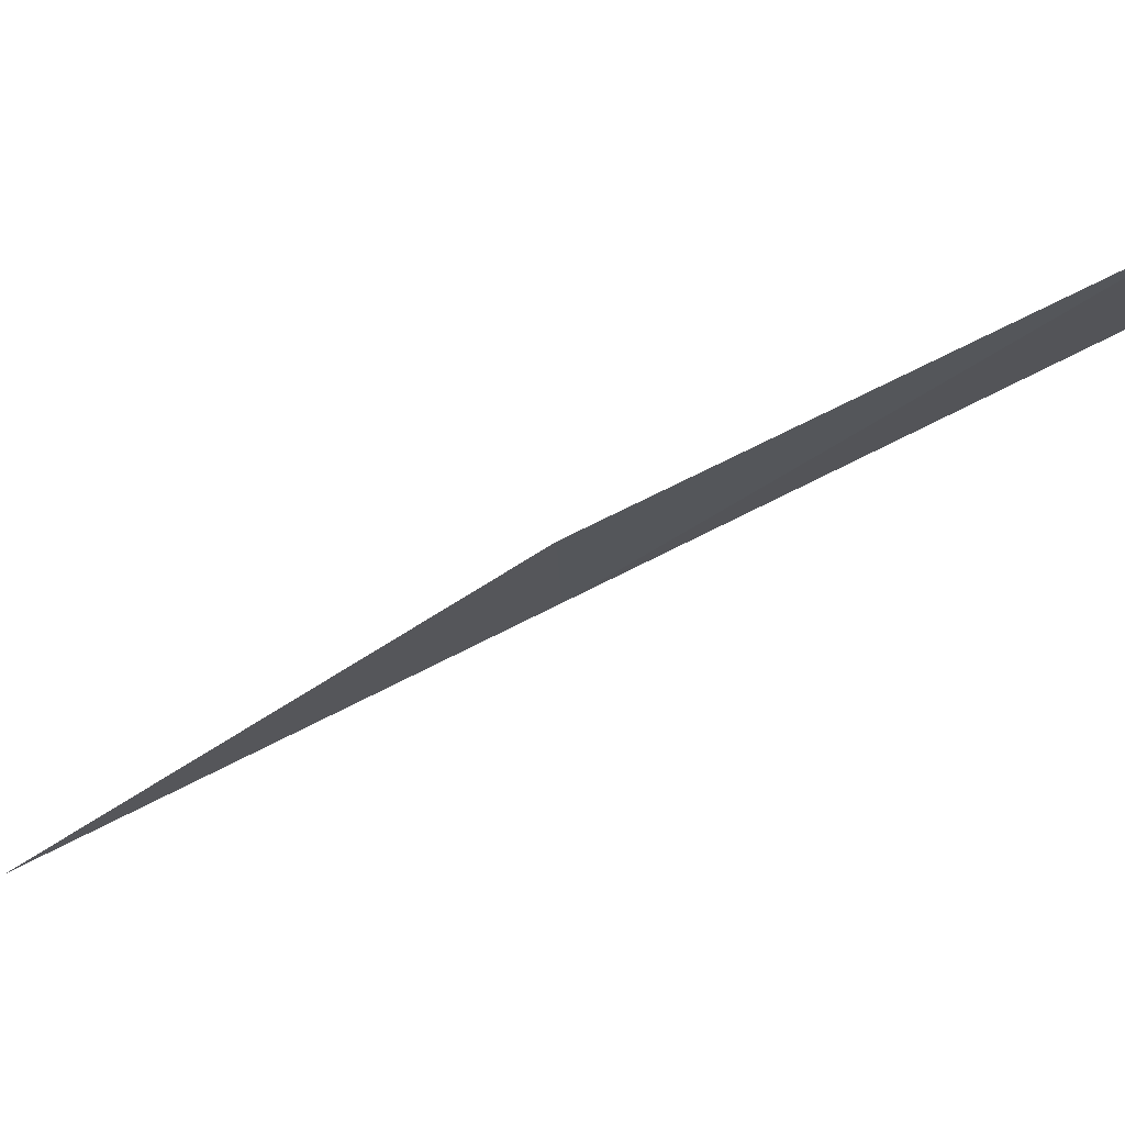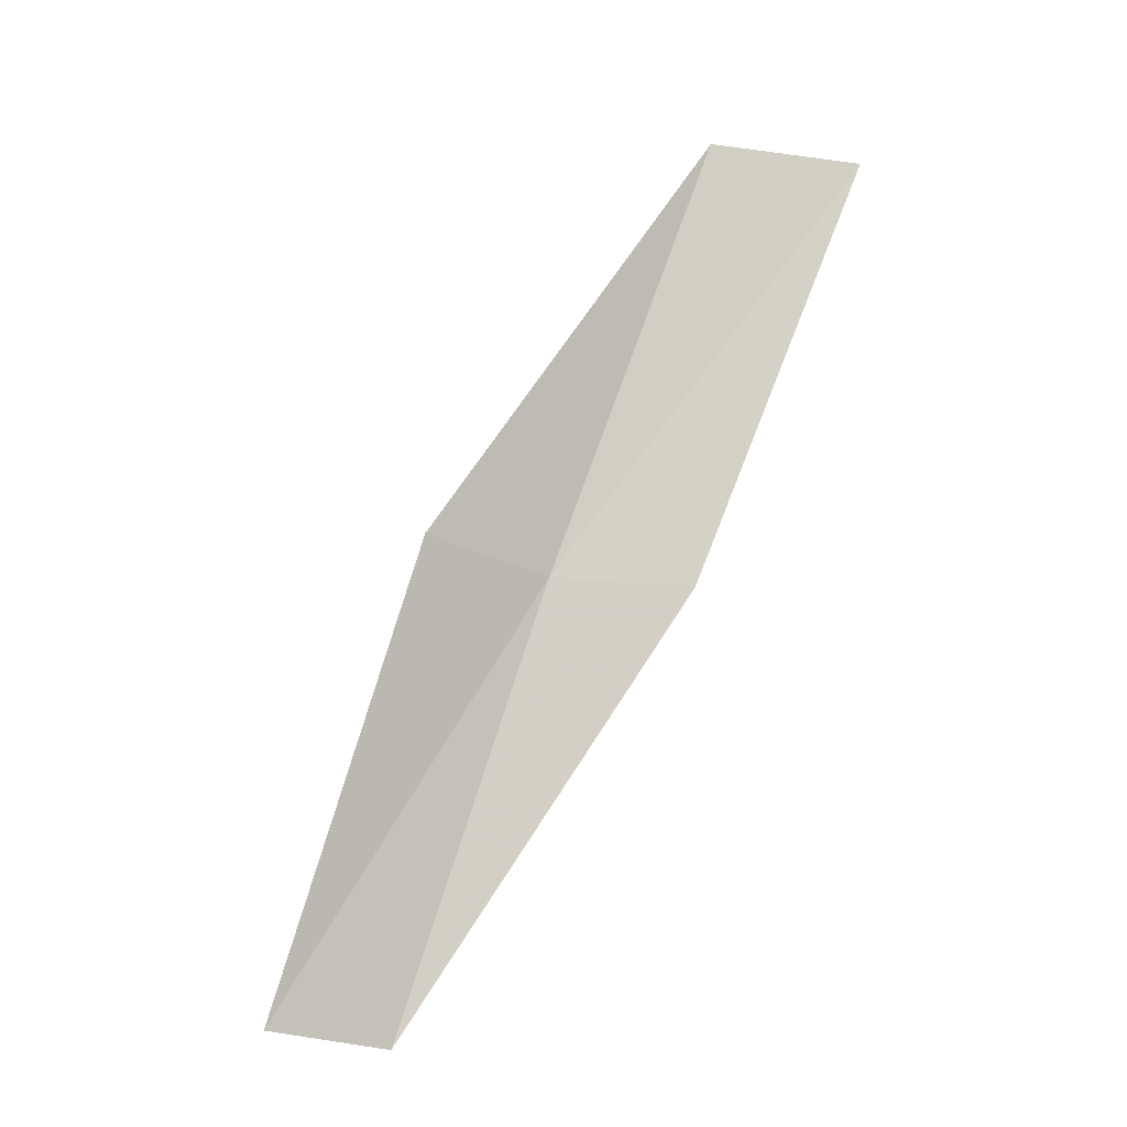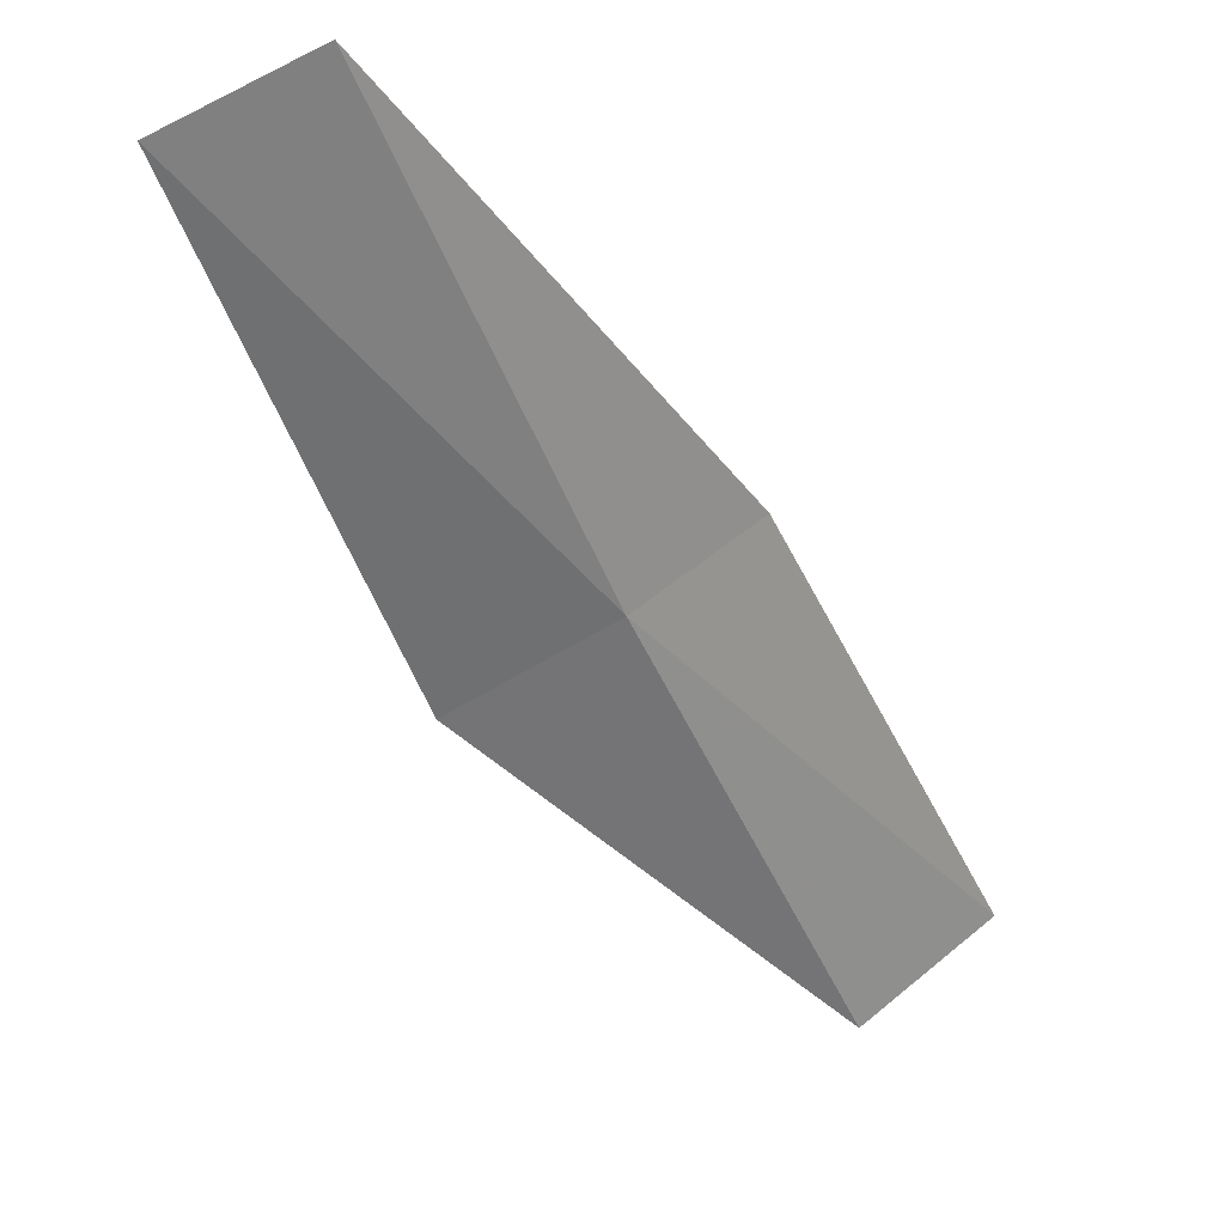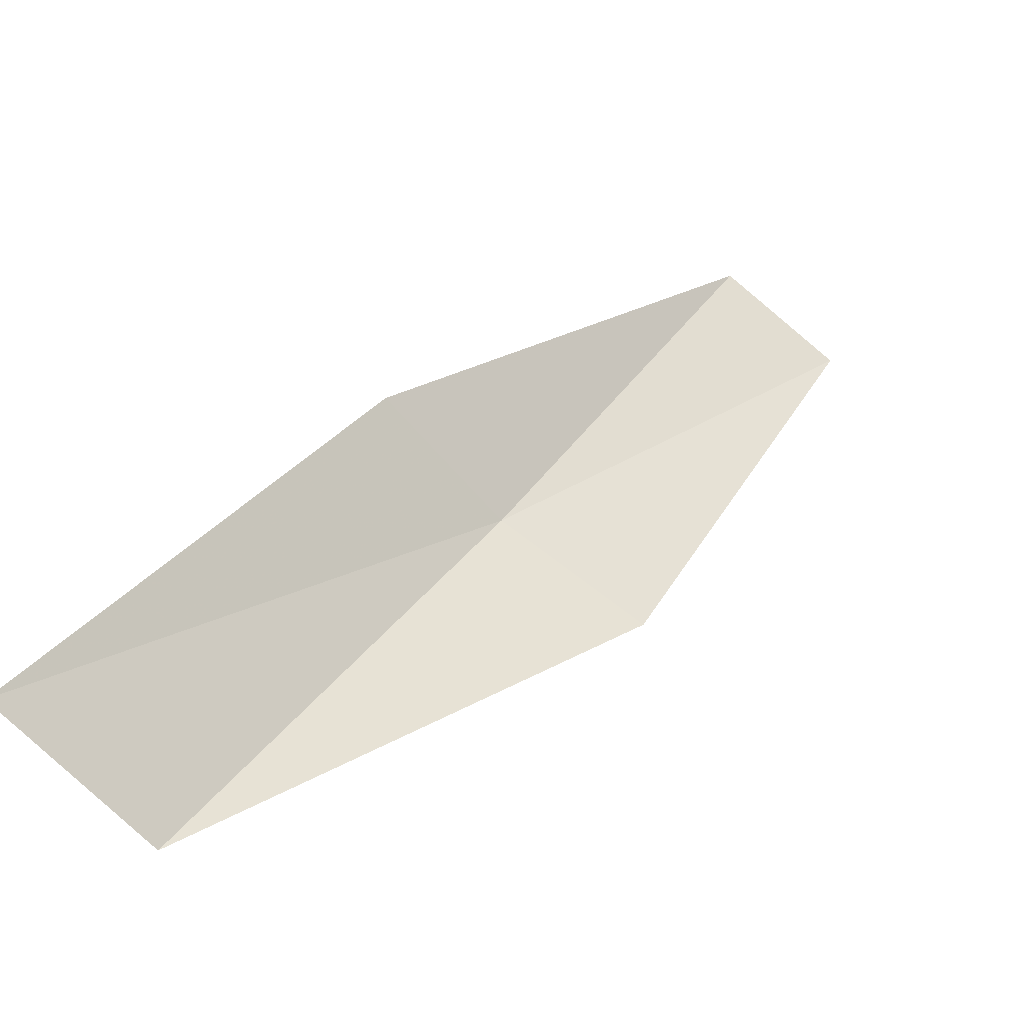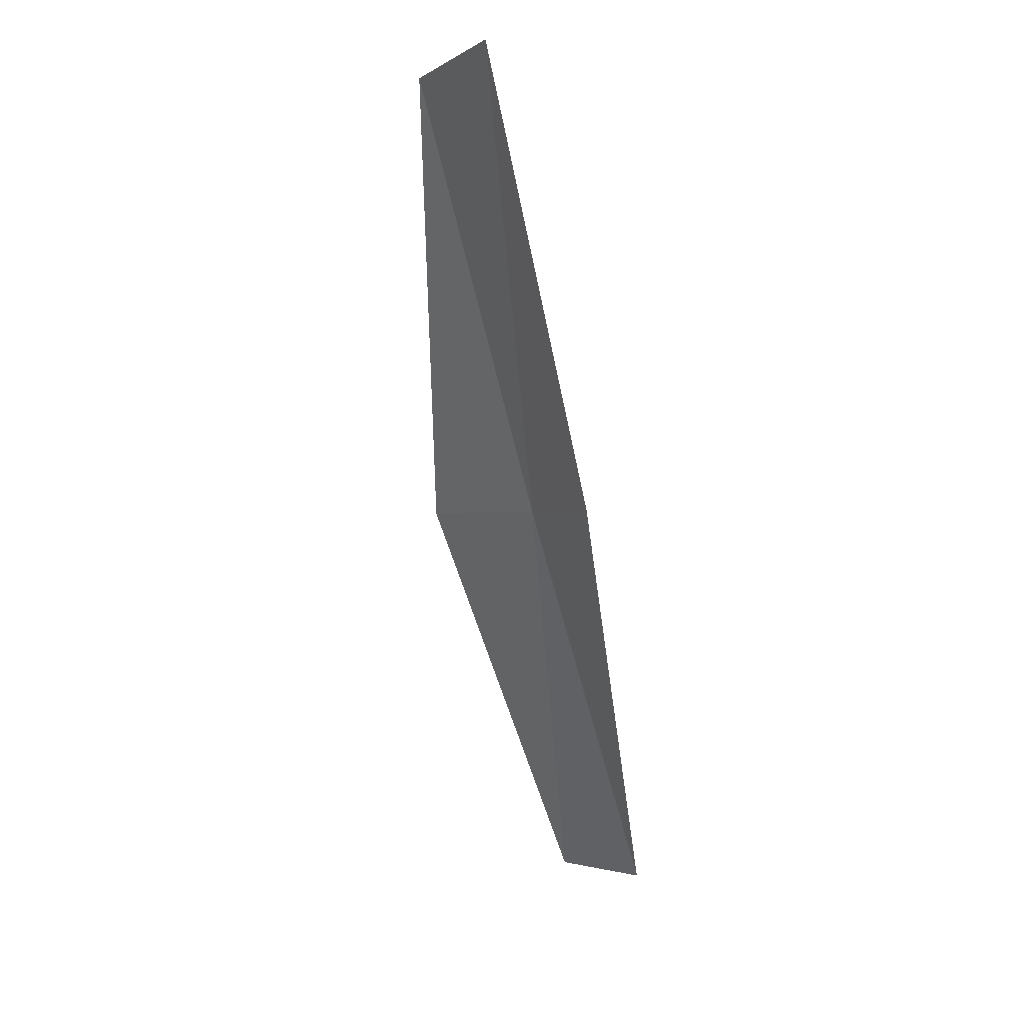
<metadata>
{"format":"obj","ext":"obj","renderer":"f3d","projection":"perspective","resolution":1024,"background":"white","views":[{"elev":23.4,"azim":-88.0,"up":"+Y"},{"elev":-31.3,"azim":131.7,"up":"+Z"},{"elev":-75.8,"azim":-153.8,"up":"+Y"},{"elev":64.3,"azim":34.0,"up":"+Y"},{"elev":-1.1,"azim":-152.3,"up":"+Z"}]}
</metadata>
<code>
v 23.6 22.38 17.43
v 25.03 22.03 17.43
v 23.68 24.73 21.79
v 22.38 25.73 21.79
v 22.46 23.36 17.43
v 24.56 19.6 13.08
v 23.35 20.09 13.08
f 1 3 2
f 1 5 4
f 1 4 3
f 1 6 7
f 1 2 6
f 1 7 5

</code>
